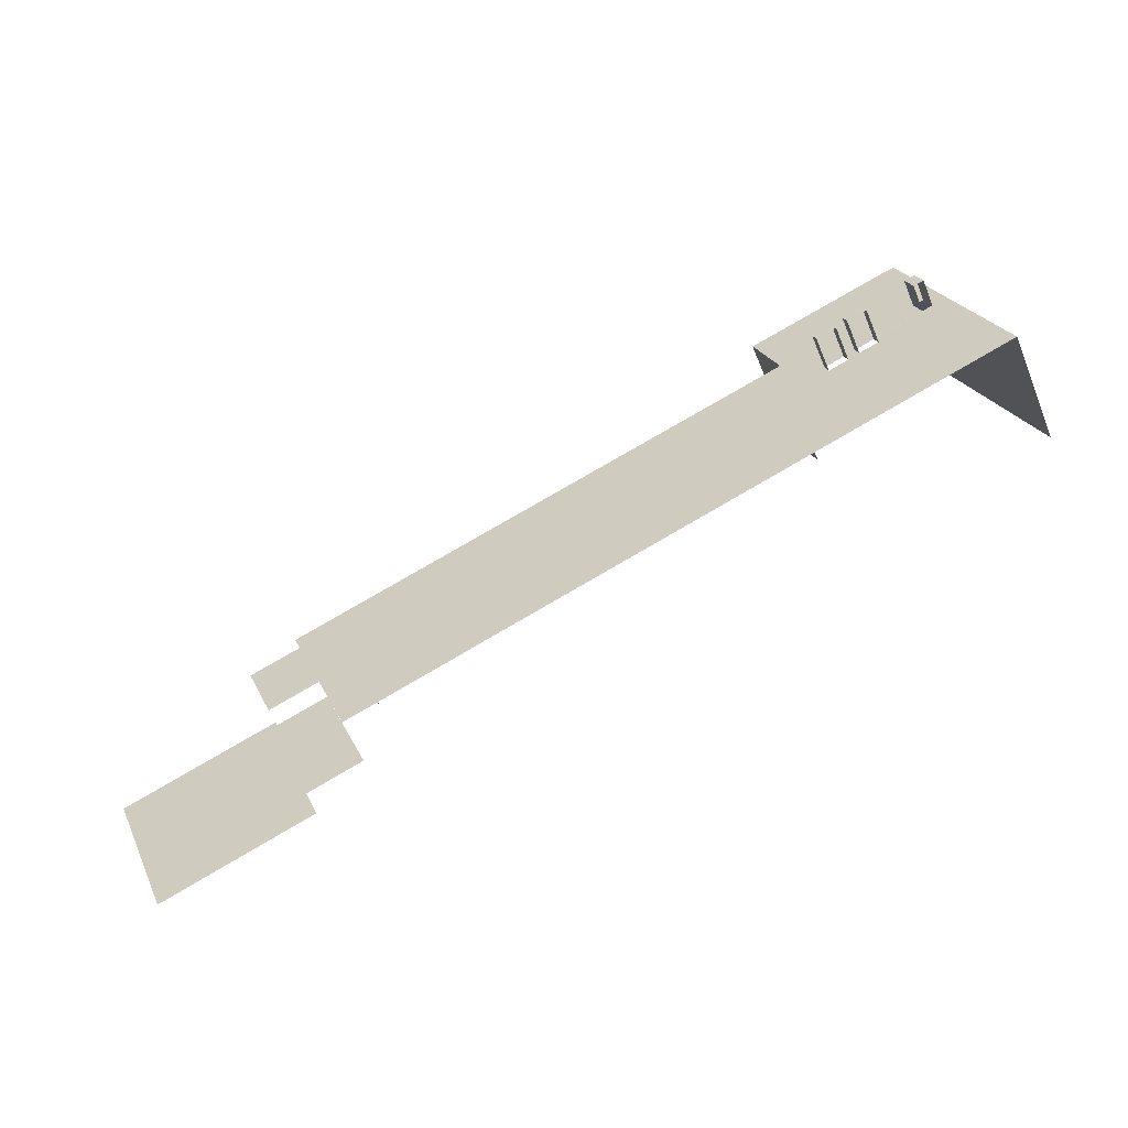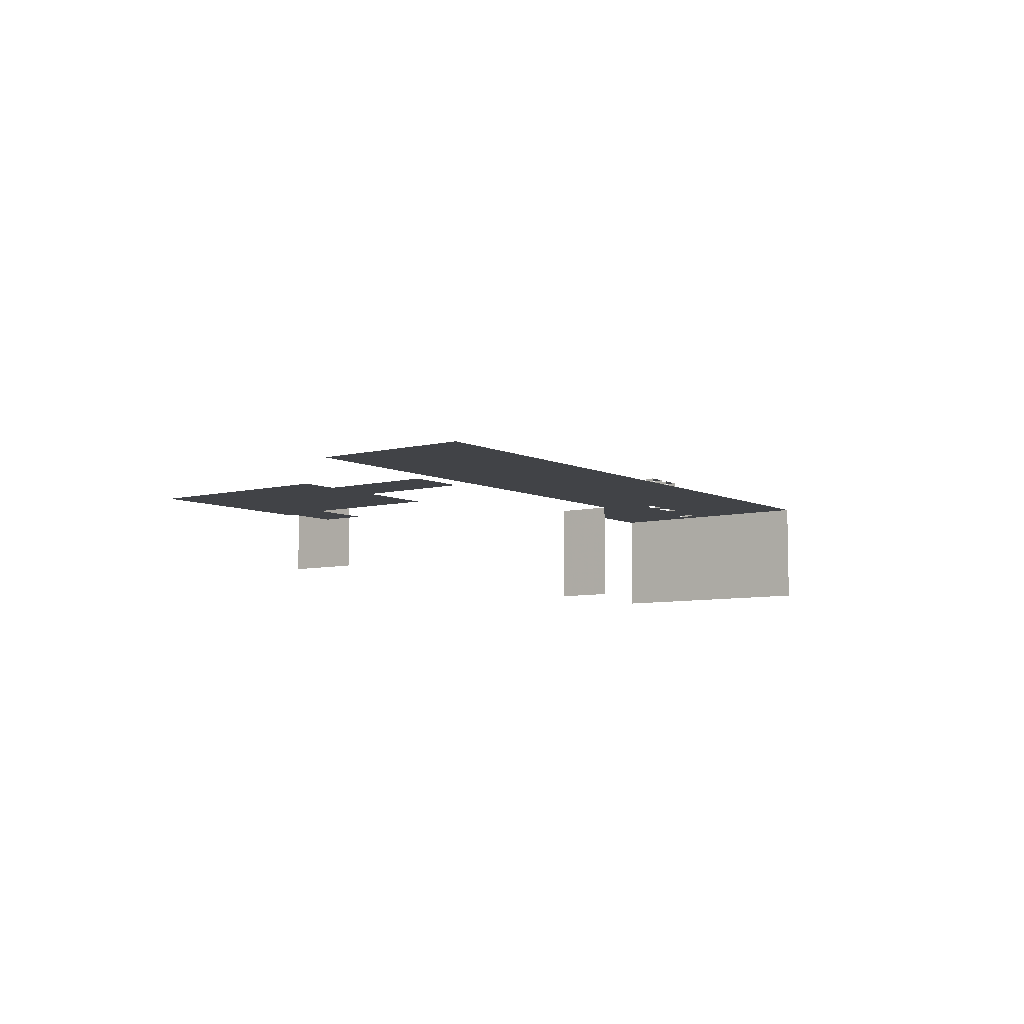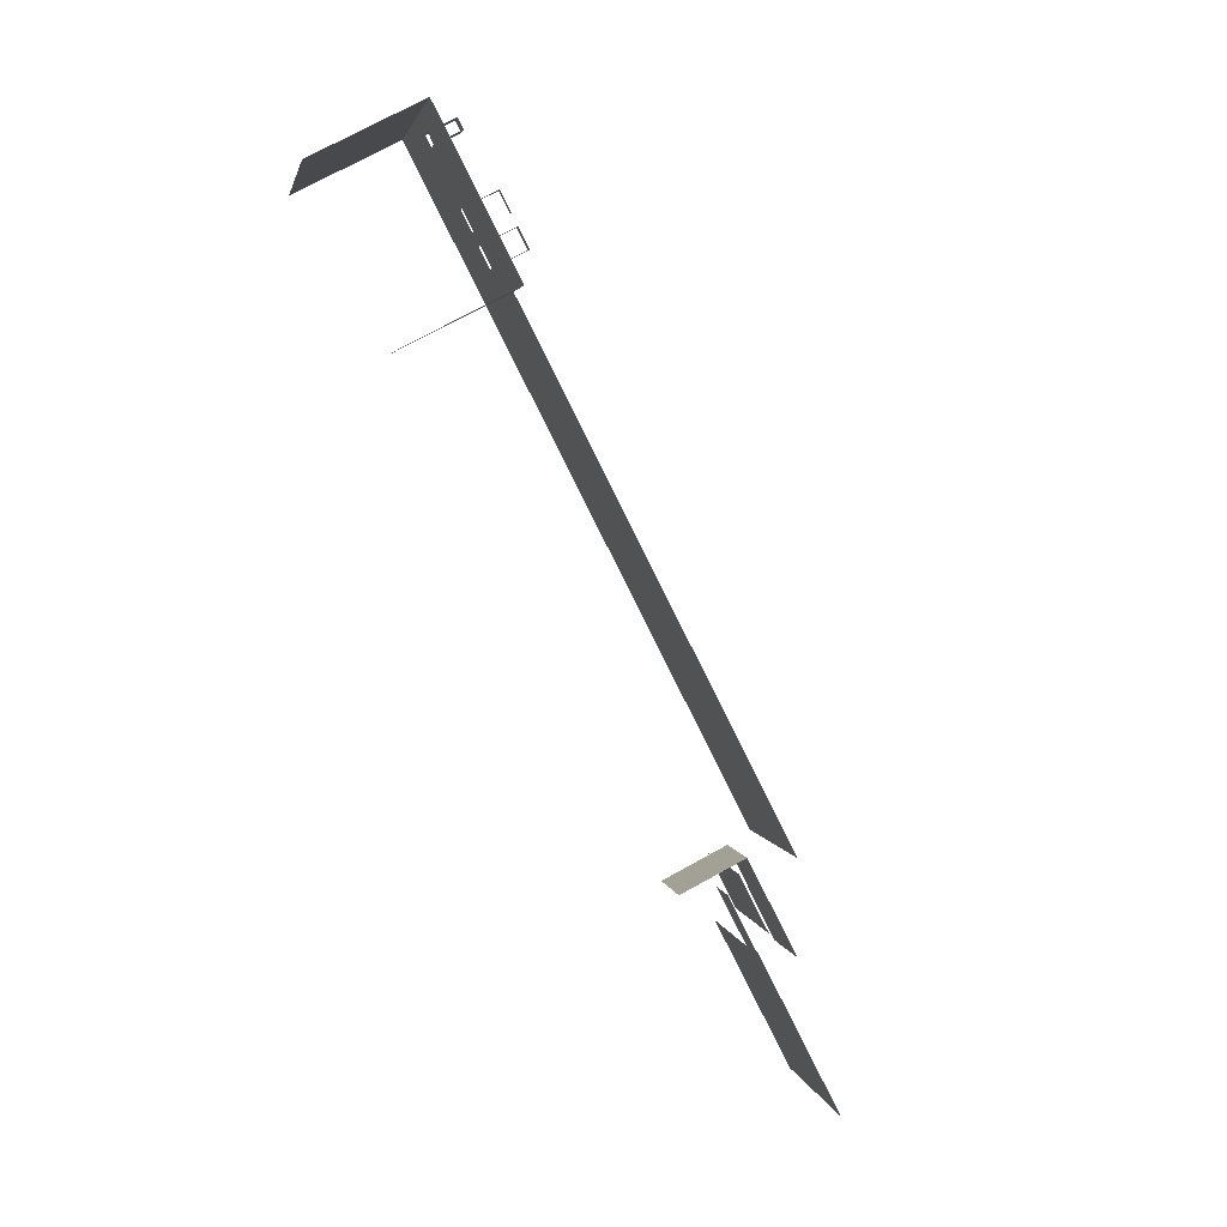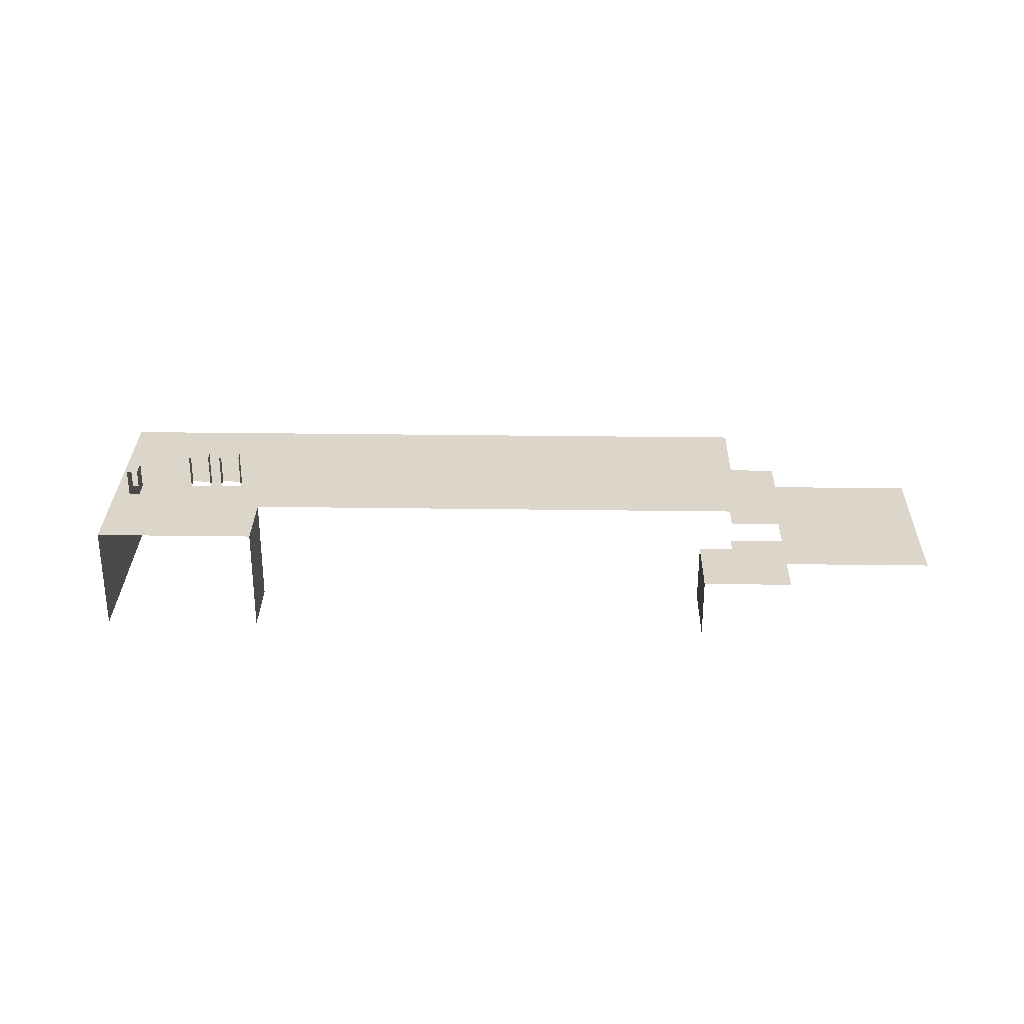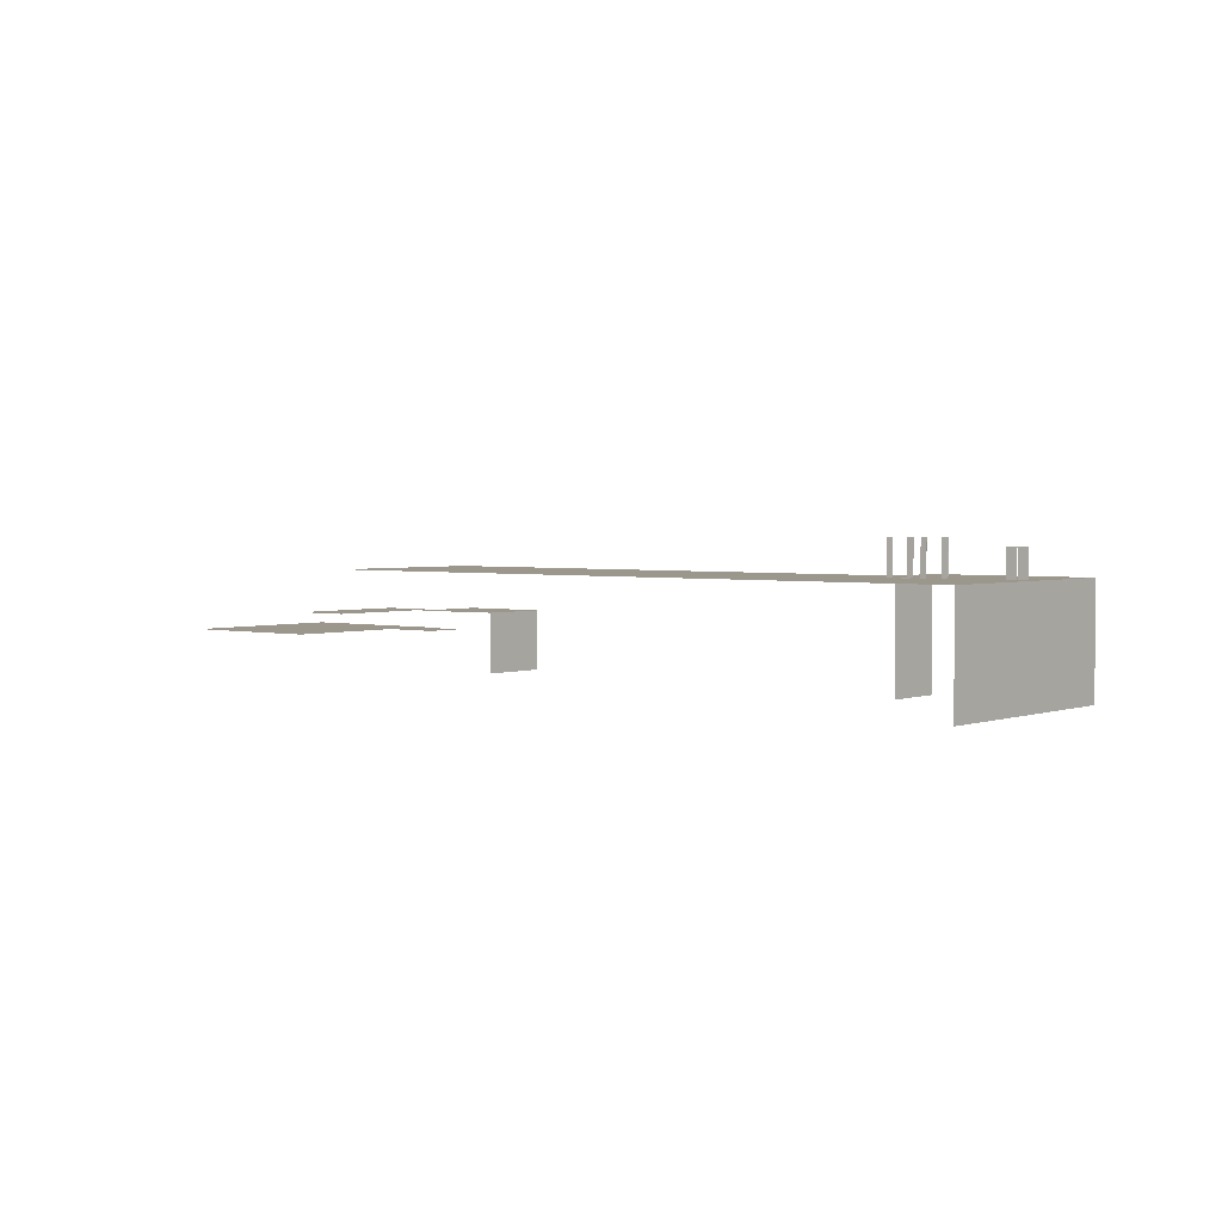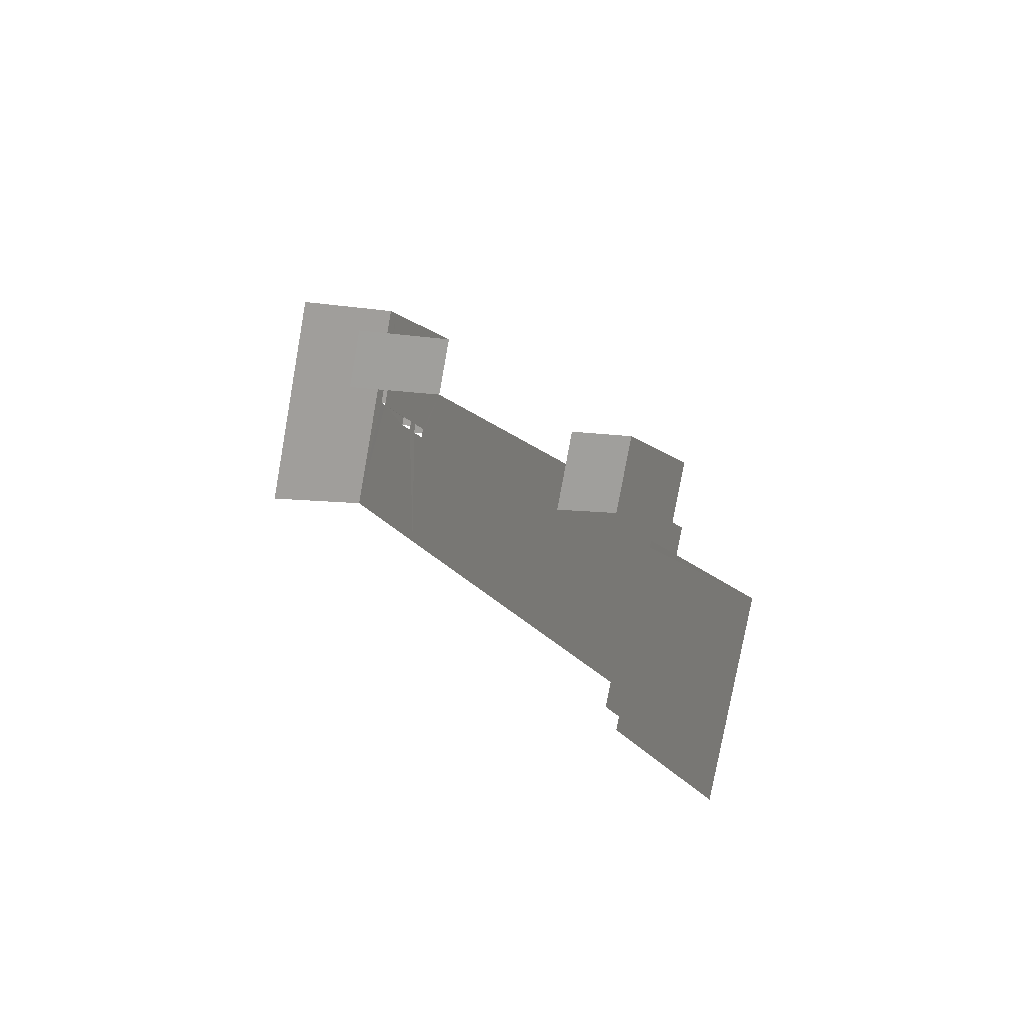
<metadata>
{"format":"obj","ext":"obj","renderer":"f3d","projection":"perspective","resolution":1024,"background":"white","views":[{"elev":-58.3,"azim":22.3,"up":"+Y"},{"elev":-7.0,"azim":-32.1,"up":"+Z"},{"elev":74.1,"azim":-118.7,"up":"+Y"},{"elev":29.9,"azim":-157.6,"up":"+Z"},{"elev":2.7,"azim":60.5,"up":"+Z"},{"elev":-5.7,"azim":-119.0,"up":"+Y"}]}
</metadata>
<code>
v -2.253e+05 -1.28e+05 12.75
v -2.253e+05 -1.28e+05 12.75
v -2.253e+05 -1.28e+05 12.75
v -2.253e+05 -1.28e+05 12.75
v -2.253e+05 -1.28e+05 12.75
v -2.253e+05 -1.28e+05 12.75
v -2.252e+05 -1.28e+05 12.75
v -2.253e+05 -1.28e+05 12.75
v -2.253e+05 -1.28e+05 12.75
v -2.253e+05 -1.28e+05 12.75
v -2.253e+05 -1.28e+05 22.63
v -2.253e+05 -1.28e+05 22.63
v -2.253e+05 -1.28e+05 22.63
v -2.253e+05 -1.28e+05 22.63
v -2.253e+05 -1.28e+05 17.27
v -2.253e+05 -1.28e+05 17.27
v -2.253e+05 -1.28e+05 17.27
v -2.253e+05 -1.28e+05 17.27
v -2.253e+05 -1.28e+05 20.23
v -2.253e+05 -1.28e+05 20.23
v -2.253e+05 -1.28e+05 20.23
v -2.253e+05 -1.28e+05 20.23
v -2.253e+05 -1.28e+05 20.23
v -2.253e+05 -1.28e+05 20.23
v -2.252e+05 -1.28e+05 20.23
v -2.253e+05 -1.28e+05 20.23
v -2.252e+05 -1.28e+05 20.23
v -2.252e+05 -1.28e+05 20.23
v -2.253e+05 -1.28e+05 20.23
v -2.253e+05 -1.28e+05 20.23
v -2.253e+05 -1.28e+05 20.23
v -2.253e+05 -1.28e+05 20.23
v -2.253e+05 -1.28e+05 20.23
v -2.253e+05 -1.28e+05 20.23
v -2.253e+05 -1.28e+05 20.23
v -2.253e+05 -1.28e+05 20.23
v -2.253e+05 -1.28e+05 20.23
v -2.253e+05 -1.28e+05 20.23
v -2.253e+05 -1.28e+05 20.23
v -2.253e+05 -1.28e+05 20.23
v -2.253e+05 -1.28e+05 22.63
v -2.253e+05 -1.28e+05 22.63
v -2.253e+05 -1.28e+05 22.63
v -2.253e+05 -1.28e+05 22.63
v -2.253e+05 -1.28e+05 16.99
v -2.253e+05 -1.28e+05 16.99
v -2.253e+05 -1.28e+05 16.99
v -2.253e+05 -1.28e+05 16.99
v -2.253e+05 -1.28e+05 16.99
v -2.253e+05 -1.28e+05 16.99
v -2.252e+05 -1.28e+05 22.09
v -2.253e+05 -1.28e+05 22.09
v -2.252e+05 -1.28e+05 22.09
v -2.253e+05 -1.28e+05 22.09
v -2.253e+05 -1.28e+05 15.77
v -2.253e+05 -1.28e+05 15.77
v -2.253e+05 -1.28e+05 15.77
v -2.253e+05 -1.28e+05 15.77
v -2.253e+05 -1.28e+05 15.77
v -2.253e+05 -1.28e+05 15.77
v -2.253e+05 -1.28e+05 15.77
v -2.253e+05 -1.28e+05 15.77
f 1 2 3
f 4 5 6
f 2 7 3
f 5 8 6
f 8 7 9
f 3 7 8
f 6 9 10
f 6 8 9
f 6 10 62
f 61 6 62
f 60 10 9
f 60 62 10
f 48 5 4
f 48 46 5
f 4 61 48
f 48 61 49
f 4 6 61
f 49 61 56
f 55 50 49
f 56 55 49
f 60 9 59
f 18 17 59
f 30 21 18
f 30 7 28
f 59 9 7
f 18 59 7
f 30 18 7
f 57 16 15
f 57 58 16
f 59 17 16
f 58 59 16
f 39 44 43
f 36 39 43
f 22 11 13
f 22 31 11
f 32 54 51
f 25 32 51
f 37 42 41
f 35 37 41
f 45 19 3
f 3 8 45
f 20 19 45
f 47 20 45
f 33 53 52
f 33 27 53
f 34 12 14
f 34 29 12
f 1 24 2
f 2 24 26
f 23 24 1
f 50 55 57
f 47 50 20
f 15 18 21
f 50 57 15
f 20 15 21
f 50 15 20
f 11 12 13
f 11 14 12
f 15 16 17
f 18 15 17
f 19 20 21
f 19 22 23
f 23 22 24
f 24 25 26
f 27 28 26
f 28 29 30
f 19 21 30
f 31 22 19
f 22 32 24
f 27 26 25
f 24 32 25
f 33 28 27
f 29 34 30
f 33 29 28
f 35 19 30
f 36 31 19
f 32 22 33
f 34 37 30
f 38 29 33
f 37 35 30
f 35 39 19
f 36 19 39
f 40 31 36
f 38 33 22
f 36 37 34
f 34 40 36
f 41 42 43
f 44 41 43
f 45 46 47
f 46 48 47
f 47 49 50
f 47 48 49
f 51 52 53
f 51 54 52
f 55 56 57
f 57 56 58
f 59 58 60
f 56 61 62
f 60 58 62
f 58 56 62
f 13 12 38
f 13 38 22
f 12 29 38
f 37 43 42
f 37 36 43
f 19 23 1
f 3 19 1
f 8 5 46
f 45 8 46
f 26 7 2
f 26 28 7
f 27 51 53
f 27 25 51
f 39 41 44
f 39 35 41
f 33 52 54
f 32 33 54
f 14 11 40
f 14 40 34
f 11 31 40

</code>
